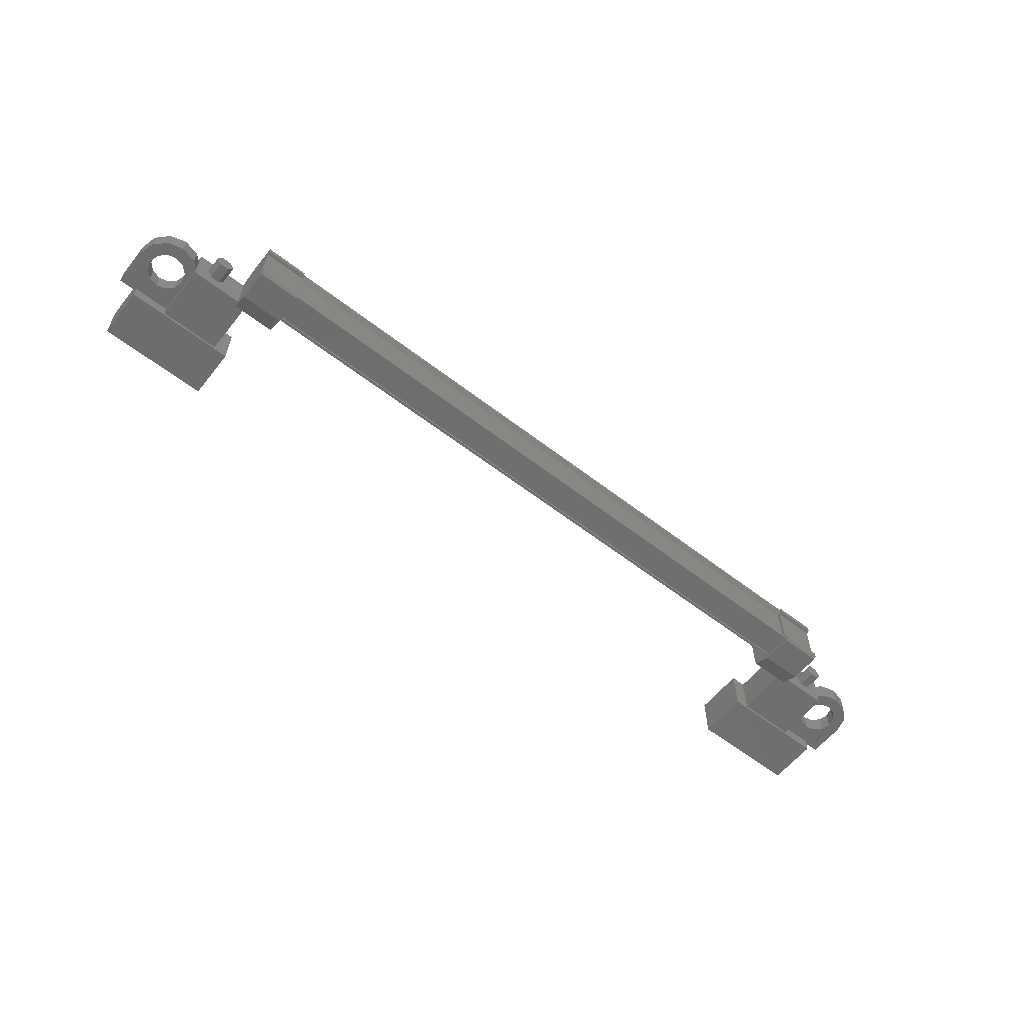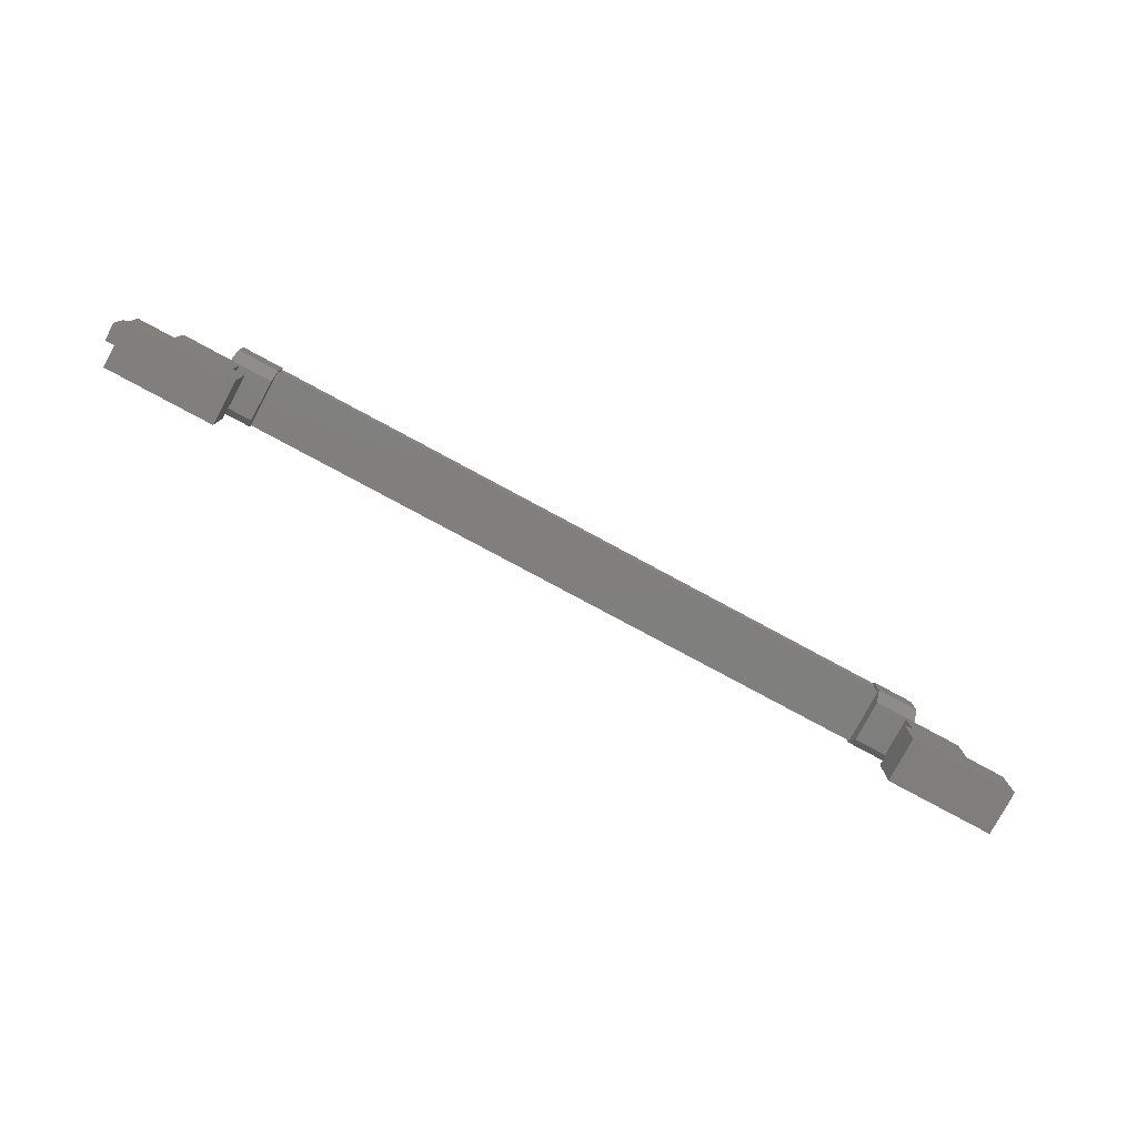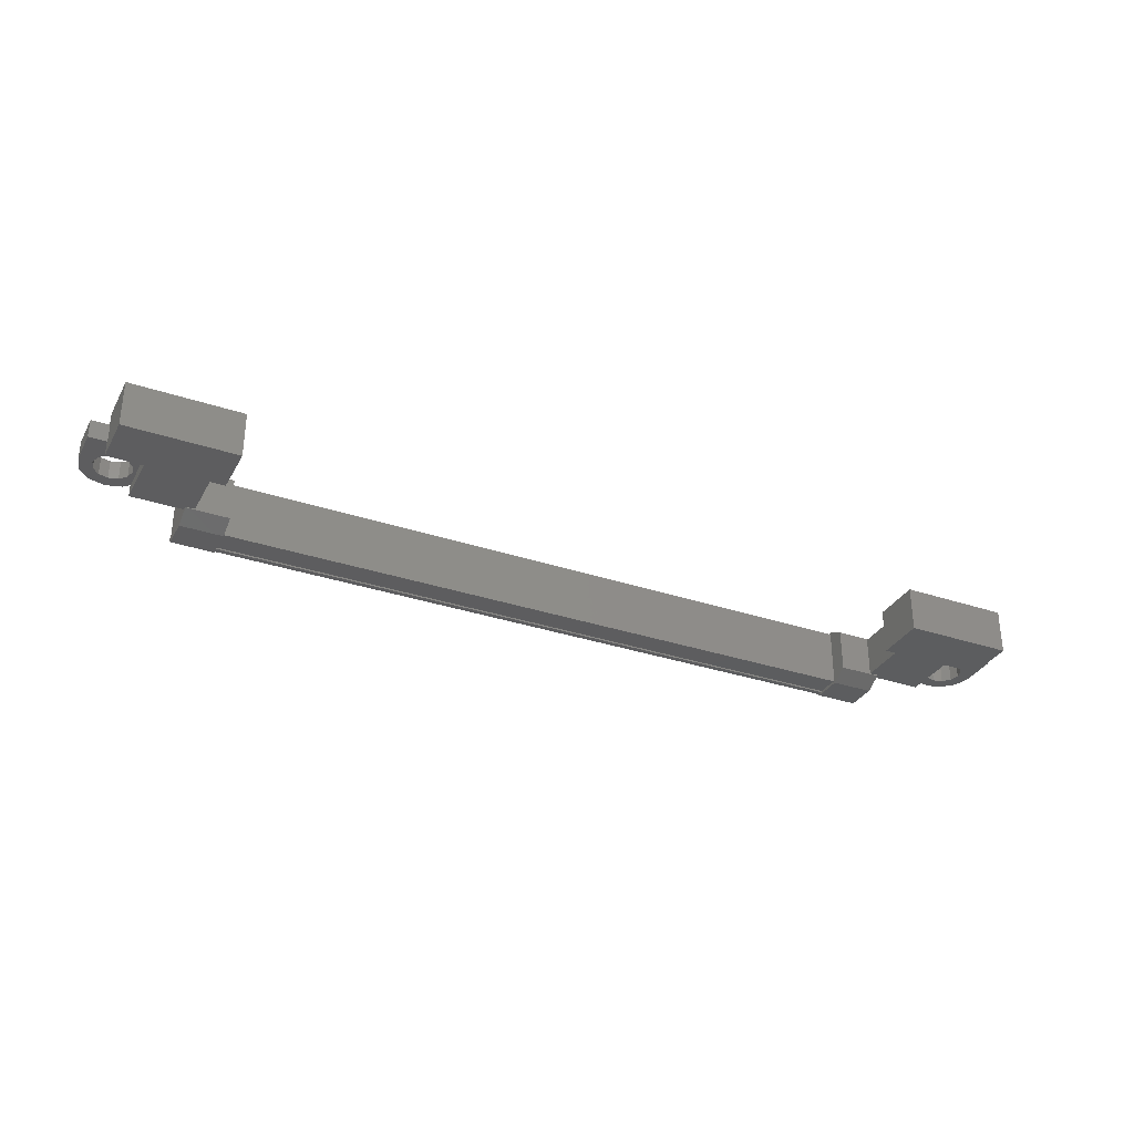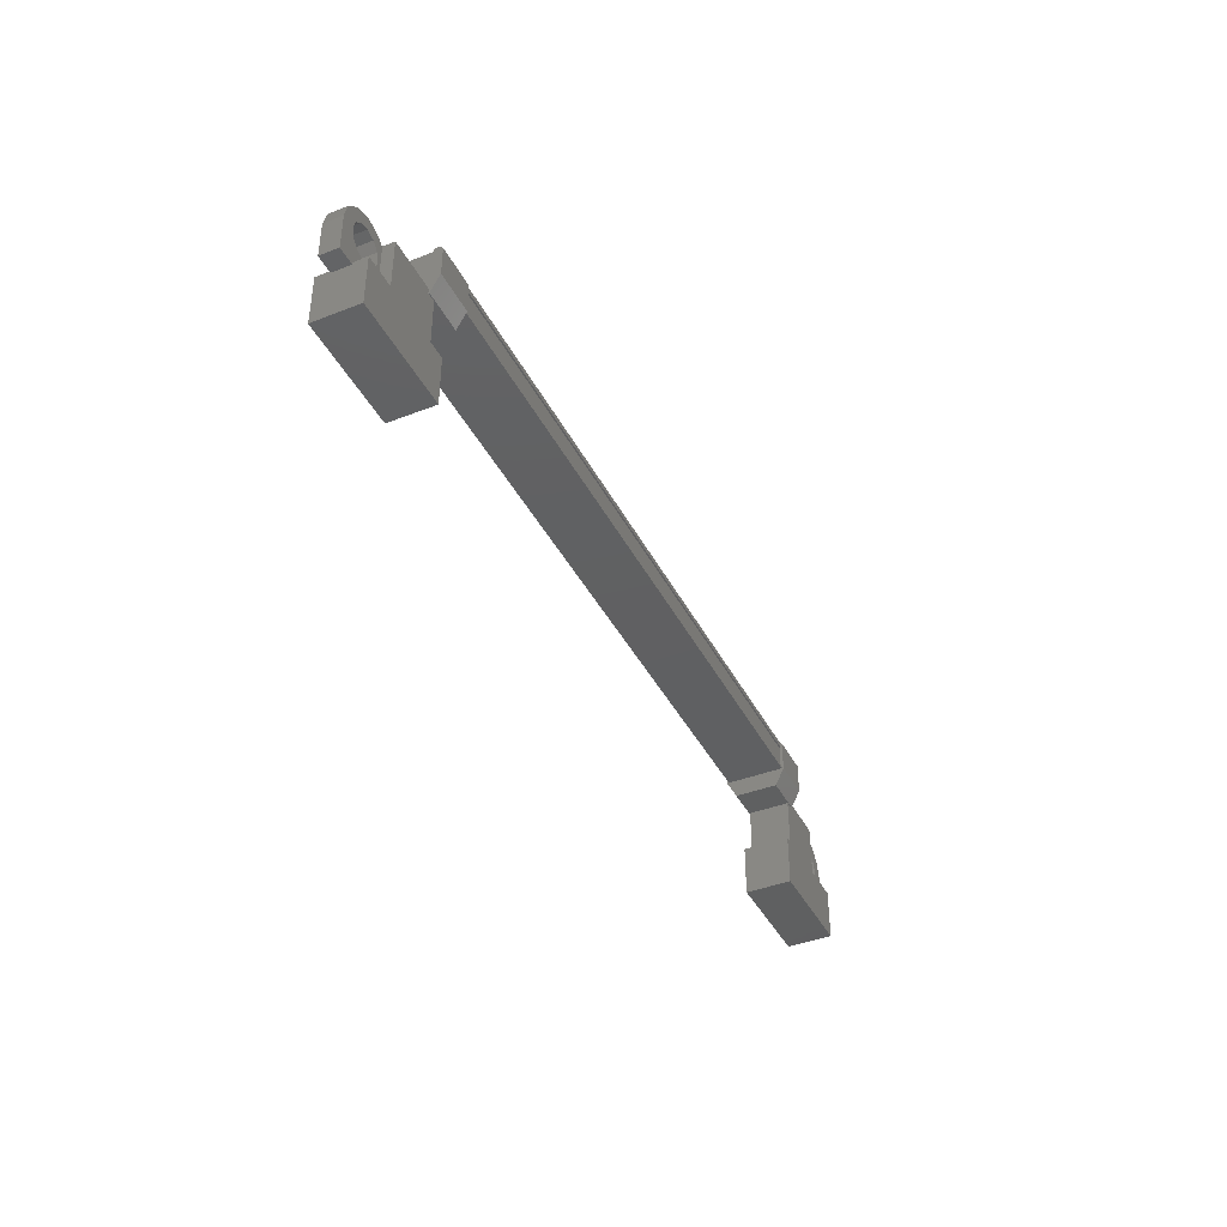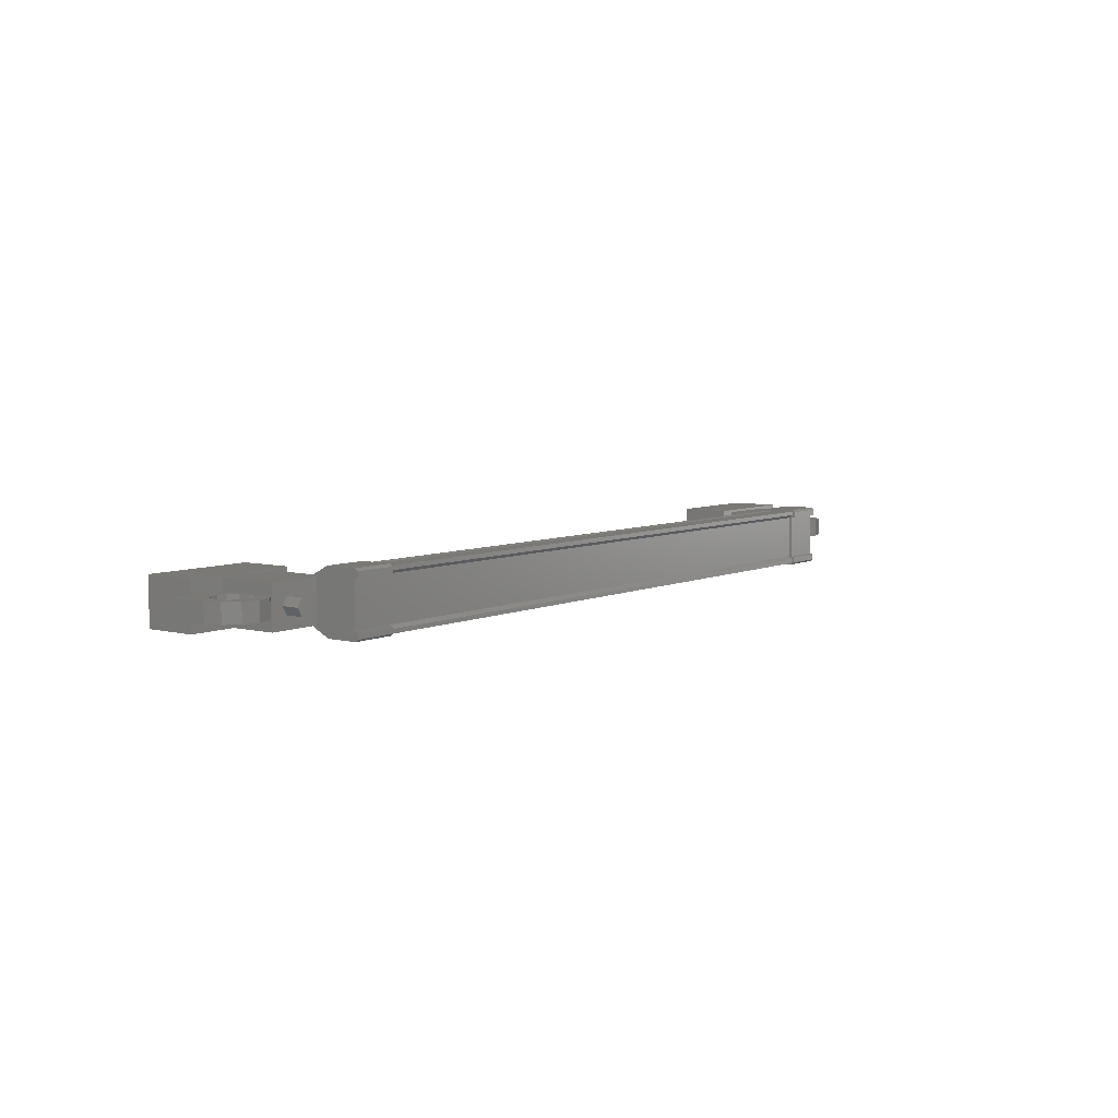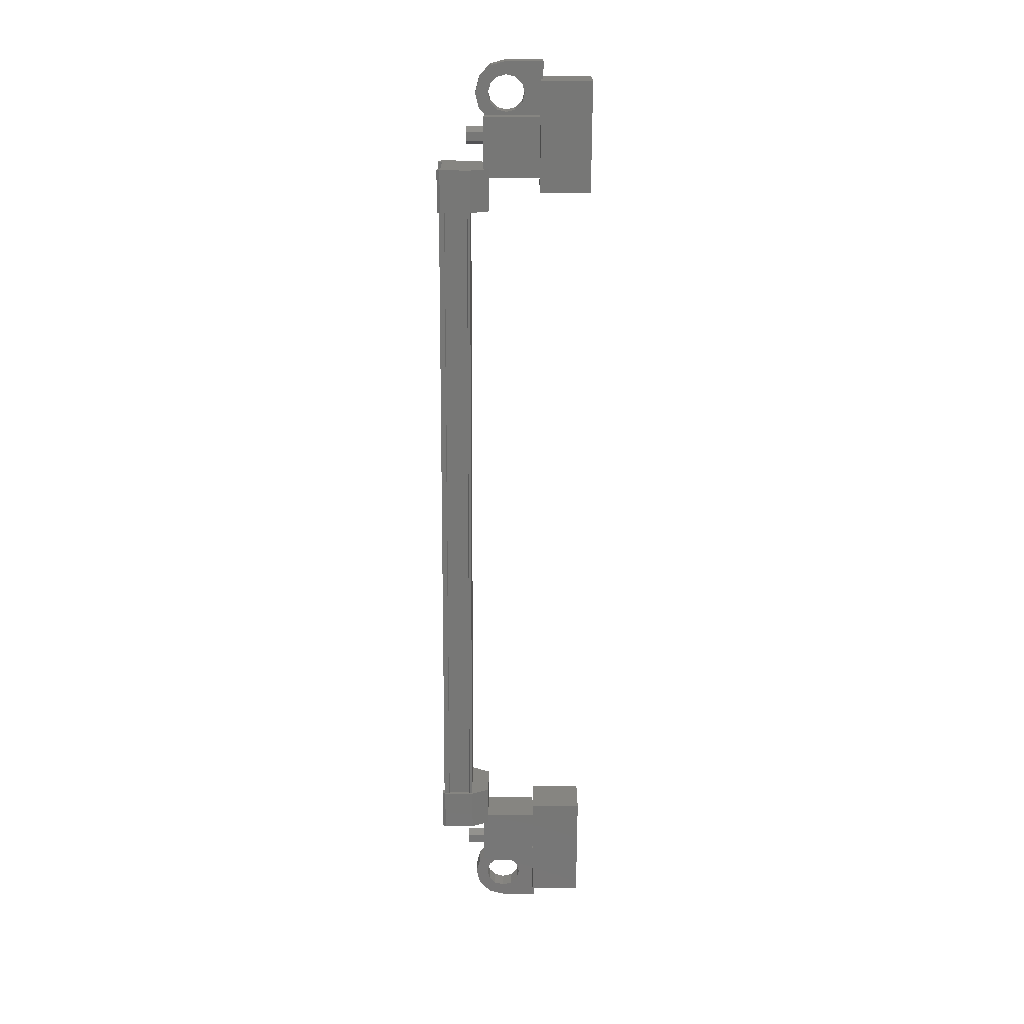
<metadata>
{"format":"stl","ext":"stl","renderer":"f3d","projection":"perspective","resolution":1024,"background":"white","views":[{"elev":-59.5,"azim":141.6,"up":"+Z"},{"elev":-79.1,"azim":-28.3,"up":"+Y"},{"elev":-32.3,"azim":-25.1,"up":"+Z"},{"elev":-40.8,"azim":-64.6,"up":"+Y"},{"elev":6.3,"azim":127.0,"up":"+Z"},{"elev":-69.3,"azim":-90.3,"up":"+Z"}]}
</metadata>
<code>
# stl→obj: 212 verts, 392 faces
v -185.9 173.4 105.5
v -185.9 172.9 105.5
v -186 173.4 105.2
v -186 172.9 105.2
v -186.3 173.4 105.2
v -186.3 172.9 105.2
v -186.4 173.4 105.5
v -186.4 172.9 105.5
v -186.3 173.4 105.7
v -186.3 172.9 105.7
v -186 173.4 105.7
v -186 172.9 105.7
v -164.3 172.9 105.5
v -164.3 173.4 105.5
v -164.2 172.9 105.2
v -164.2 173.4 105.2
v -163.9 172.9 105.2
v -163.9 173.4 105.2
v -163.8 172.9 105.5
v -163.8 173.4 105.5
v -163.9 172.9 105.7
v -163.9 173.4 105.7
v -164.2 172.9 105.7
v -164.2 173.4 105.7
v -164 173.4 105.5
v -186.1 173.4 105.5
v -165.5 171.3 104.8
v -165.5 171.3 106.1
v -162.5 171.3 104.8
v -162.5 171.3 106.1
v -162.5 169.9 104.8
v -162.5 169.9 106.1
v -165.5 169.9 106.1
v -165.5 169.9 104.8
v -187.7 169.9 104.8
v -187.7 169.9 106.1
v -187.7 171.3 104.8
v -187.7 171.3 106.1
v -184.7 171.3 104.8
v -184.7 171.3 106.1
v -184.7 169.9 106.1
v -184.7 169.9 104.8
v -184.1 174.2 106.2
v -185.3 174.1 106.3
v -184.1 174.1 106.3
v -185.3 173.2 106.3
v -164.9 173.2 104.6
v -166 174.1 104.6
v -164.9 174.1 104.6
v -166 174.2 104.7
v -165.3 174.1 106.2
v -165.3 174.1 106.1
v -184.9 174.1 106.1
v -184.9 174 106
v -185.3 174.2 104.8
v -184.1 174.2 104.7
v -185.3 174.2 104.7
v -184.1 174.1 104.6
v -185.3 174.1 104.6
v -164.9 174.1 106.3
v -164.9 174.1 106
v -164.9 174.2 106.2
v -164.9 174.2 106.1
v -166 174.2 106.2
v -165.3 173.3 104.7
v -184.9 173.3 104.7
v -184.9 174 104.7
v -165.3 174 104.9
v -165.3 174.1 104.8
v -184.9 174.1 104.8
v -165.3 174.1 104.7
v -184.9 174.1 104.7
v -163.4 172.3 105.7
v -163.4 172.3 105.2
v -163.7 172.3 105.7
v -163.3 172.5 105.7
v -166 173.2 104.6
v -166 174.1 104.9
v -166 174.2 104.8
v -184.1 173.2 106.3
v -184.1 174.1 106
v -184.1 174.2 106.1
v -184.9 174 104.9
v -165.3 174 106
v -165.3 174 104.7
v -162.9 171.8 105.2
v -162.6 171.8 105.2
v -162 171.3 105.2
v -162.4 172 105.2
v -162 172.3 105.2
v -162.4 172.3 105.2
v -162.2 172.3 105.5
v -188.1 172.3 105.7
v -188.1 172.3 105.2
v -188.1 171.3 105.7
v -188.1 171.3 105.2
v -186.4 171.3 105.7
v -186.4 171.3 105.2
v -186.4 172.3 105.2
v -186.9 172 105.2
v -186.8 172.3 105.2
v -162 172.3 105.7
v -162 171.3 105.7
v -163.7 171.3 105.2
v -163.7 171.3 105.7
v -163.3 172 105.7
v -185.1 172.9 106
v -185.1 172.9 104.9
v -186.7 172.9 106
v -186.7 172.9 104.9
v -186.7 171.4 106
v -186.7 171.4 104.9
v -185.1 171.4 104.9
v -185.1 171.4 106
v -165.1 172.9 104.9
v -165.1 172.9 106
v -163.5 172.9 104.9
v -163.5 172.9 106
v -163.5 171.4 104.9
v -163.5 171.4 106
v -165.1 171.4 106
v -165.1 171.4 104.9
v -165.3 173.3 106.2
v -184.9 173.3 106.2
v -165.3 174 106.2
v -184.9 174 106.2
v -184.9 174.1 106.2
v -163.7 172.3 105.2
v -163.3 172.5 105.2
v -163.6 172.7 105.2
v -163.1 172.7 105.2
v -163.3 173 105.2
v -162.9 172.8 105.2
v -162.9 173.1 105.2
v -162.6 172.7 105.2
v -162.4 173 105.2
v -162.4 172.5 105.2
v -162.1 172.7 105.2
v -162.4 172.3 105.7
v -187.8 172.3 105.2
v -188 172.3 105.5
v -187.8 172.3 105.7
v -188 172.7 105.2
v -187.7 172.5 105.2
v -187.7 173 105.2
v -187.5 172.7 105.2
v -187.3 173.1 105.2
v -187.3 172.8 105.2
v -186.9 173 105.2
v -187 172.7 105.2
v -186.6 172.7 105.2
v -186.9 172.5 105.2
v -186.8 172.3 105.7
v -186.4 172.3 105.7
v -186.9 172.5 105.7
v -166 174.1 106
v -166 174.2 106.1
v -166 174.1 106.3
v -166 173.2 106.3
v -164.9 173.2 106.3
v -164.9 174.1 104.9
v -164.9 174.2 104.7
v -164.9 174.2 104.8
v -166 172.8 106
v -164.9 172.8 106
v -164.9 172.8 104.9
v -166 172.8 104.9
v -185.3 172.8 106
v -184.1 172.8 106
v -184.1 172.8 104.9
v -185.3 172.8 104.9
v -185.3 173.2 104.6
v -184.1 173.2 104.6
v -184.1 174.1 104.9
v -185.3 174.1 106
v -185.3 174.2 106.1
v -185.3 174.2 106.2
v -185.3 174.1 104.9
v -184.1 174.2 104.8
v -187.3 171.8 105.7
v -187.5 171.8 105.7
v -187.7 172 105.7
v -188 172.7 105.7
v -187.7 172.5 105.7
v -187.7 173 105.7
v -187.5 172.7 105.7
v -187.3 173.1 105.7
v -187.3 172.8 105.7
v -186.9 173 105.7
v -187 172.7 105.7
v -186.6 172.7 105.7
v -163.6 172.7 105.7
v -163.1 172.7 105.7
v -163.3 173 105.7
v -162.9 172.8 105.7
v -162.9 173.1 105.7
v -162.6 172.7 105.7
v -162.4 173 105.7
v -162.4 172.5 105.7
v -162.1 172.7 105.7
v -162.4 172 105.7
v -162.6 171.8 105.7
v -162.9 171.8 105.7
v -187.7 172 105.2
v -187.5 171.8 105.2
v -187.3 171.8 105.2
v -187 171.8 105.2
v -163.3 172 105.2
v -163.1 171.8 105.2
v -187 171.8 105.7
v -186.9 172 105.7
v -163.1 171.8 105.7
f 1 2 3
f 3 2 4
f 4 5 3
f 6 5 4
f 7 5 6
f 6 8 7
f 7 8 9
f 9 8 10
f 10 11 9
f 12 11 10
f 1 11 12
f 12 2 1
f 13 14 15
f 15 14 16
f 16 17 15
f 18 17 16
f 19 17 18
f 18 20 19
f 19 20 21
f 21 20 22
f 22 23 21
f 24 23 22
f 13 23 24
f 24 14 13
f 18 16 25
f 25 16 14
f 14 24 25
f 11 1 26
f 26 1 3
f 3 5 26
f 5 7 26
f 26 7 9
f 9 11 26
f 24 22 25
f 25 22 20
f 20 18 25
f 27 28 29
f 29 28 30
f 30 31 29
f 32 31 30
f 33 31 32
f 32 28 33
f 33 28 34
f 34 28 27
f 27 31 34
f 29 31 27
f 35 36 37
f 37 36 38
f 38 39 37
f 40 39 38
f 41 39 40
f 40 36 41
f 41 36 42
f 42 36 35
f 35 39 42
f 37 39 35
f 40 38 36
f 30 28 32
f 41 42 39
f 33 34 31
f 43 44 45
f 45 44 46
f 47 48 49
f 49 48 50
f 51 52 53
f 53 52 54
f 55 56 57
f 57 56 58
f 58 59 57
f 60 61 62
f 62 61 63
f 63 64 62
f 65 66 65
f 65 66 66
f 66 67 65
f 68 69 70
f 70 69 71
f 71 72 70
f 73 74 75
f 75 74 73
f 73 76 75
f 47 77 48
f 48 77 78
f 78 50 48
f 79 50 78
f 46 80 45
f 45 80 81
f 81 43 45
f 82 43 81
f 70 83 68
f 68 83 54
f 54 84 68
f 52 84 54
f 72 71 67
f 67 71 85
f 85 67 67
f 85 67 85
f 65 67 85
f 86 87 88
f 88 87 89
f 89 90 88
f 91 90 89
f 92 90 91
f 93 94 95
f 95 94 96
f 96 97 95
f 98 97 96
f 99 97 98
f 98 100 99
f 99 100 101
f 90 102 88
f 88 102 103
f 103 104 88
f 105 104 103
f 75 104 105
f 105 106 75
f 75 106 73
f 107 108 109
f 109 108 110
f 110 111 109
f 112 111 110
f 113 111 112
f 112 108 113
f 113 108 114
f 114 108 107
f 107 111 114
f 109 111 107
f 115 116 117
f 117 116 118
f 118 119 117
f 120 119 118
f 121 119 120
f 120 116 121
f 121 116 122
f 122 116 115
f 115 119 122
f 117 119 115
f 65 65 66
f 66 65 123
f 123 124 66
f 123 124 123
f 124 124 123
f 123 123 124
f 124 123 124
f 124 123 125
f 125 126 124
f 125 126 125
f 126 126 125
f 125 51 126
f 126 51 127
f 127 51 53
f 128 75 74
f 74 75 128
f 128 129 74
f 130 129 128
f 131 129 130
f 130 132 131
f 131 132 133
f 133 132 134
f 134 135 133
f 136 135 134
f 137 135 136
f 136 138 137
f 137 138 91
f 91 138 90
f 90 102 91
f 92 102 90
f 139 102 92
f 92 91 139
f 139 91 102
f 140 94 141
f 141 94 93
f 93 142 141
f 94 142 93
f 140 142 94
f 94 143 140
f 140 143 144
f 144 143 145
f 145 146 144
f 147 146 145
f 148 146 147
f 147 149 148
f 148 149 150
f 150 149 151
f 151 152 150
f 99 152 151
f 101 152 99
f 99 153 101
f 101 153 99
f 99 153 154
f 154 153 99
f 155 153 154
f 61 156 63
f 63 156 157
f 157 64 63
f 156 64 157
f 158 64 156
f 156 159 158
f 158 159 60
f 60 159 160
f 160 61 60
f 47 61 160
f 161 61 47
f 47 49 161
f 161 49 162
f 162 49 50
f 50 163 162
f 79 163 50
f 161 163 79
f 79 78 161
f 161 78 156
f 156 78 77
f 77 159 156
f 164 159 77
f 160 159 164
f 164 165 160
f 160 165 166
f 166 165 164
f 164 167 166
f 77 167 164
f 166 167 77
f 77 47 166
f 166 47 160
f 46 168 80
f 80 168 169
f 169 170 80
f 168 170 169
f 171 170 168
f 168 172 171
f 171 172 170
f 170 172 173
f 173 80 170
f 174 80 173
f 81 80 174
f 174 175 81
f 81 175 82
f 82 175 176
f 176 43 82
f 177 43 176
f 44 43 177
f 177 175 44
f 44 175 46
f 46 175 178
f 178 172 46
f 59 172 178
f 173 172 59
f 59 58 173
f 173 58 174
f 174 58 56
f 56 179 174
f 55 179 56
f 174 179 55
f 55 178 174
f 174 178 175
f 180 181 95
f 95 181 182
f 182 93 95
f 142 93 182
f 183 93 142
f 142 184 183
f 183 184 185
f 185 184 186
f 186 187 185
f 188 187 186
f 189 187 188
f 188 190 189
f 189 190 191
f 191 190 155
f 155 154 191
f 75 76 192
f 192 76 193
f 193 194 192
f 195 194 193
f 196 194 195
f 195 197 196
f 196 197 198
f 198 197 199
f 199 200 198
f 139 200 199
f 102 200 139
f 139 201 102
f 102 201 103
f 103 201 202
f 202 203 103
f 204 205 96
f 96 205 206
f 206 98 96
f 207 98 206
f 100 98 207
f 128 208 104
f 104 208 209
f 209 86 104
f 210 97 211
f 211 97 154
f 154 153 211
f 103 203 105
f 105 203 212
f 212 106 105
f 140 204 94
f 94 204 96
f 59 178 57
f 57 178 55
f 210 180 97
f 97 180 95
f 60 62 158
f 158 62 64
f 110 108 112
f 118 116 120
f 66 66 65
f 75 128 104
f 177 176 175
f 99 154 97
f 162 163 161
f 121 122 119
f 128 74 208
f 113 114 111
f 161 156 61
f 141 142 140
f 86 88 104
f 46 172 168
f 204 142 182
f 204 182 205
f 205 182 181
f 181 206 205
f 180 206 181
f 207 206 180
f 180 210 207
f 207 210 100
f 139 91 201
f 201 91 89
f 89 202 201
f 87 202 89
f 203 202 87
f 87 86 203
f 203 86 212
f 212 86 209
f 209 106 212
f 94 93 143
f 143 93 183
f 183 145 143
f 185 145 183
f 147 145 185
f 185 187 147
f 147 187 149
f 149 187 189
f 189 151 149
f 191 151 189
f 99 151 191
f 191 154 99
f 128 75 130
f 130 75 192
f 192 132 130
f 194 132 192
f 134 132 194
f 194 196 134
f 134 196 136
f 136 196 198
f 198 138 136
f 200 138 198
f 90 138 200
f 200 102 90
f 209 208 106
f 106 208 74
f 74 73 106
f 129 73 74
f 76 73 129
f 129 131 76
f 76 131 193
f 193 131 133
f 133 195 193
f 135 195 133
f 197 195 135
f 135 137 197
f 197 137 199
f 199 137 91
f 91 139 199
f 204 140 142
f 142 140 144
f 144 184 142
f 146 184 144
f 186 184 146
f 146 148 186
f 186 148 188
f 188 148 150
f 150 190 188
f 152 190 150
f 155 190 152
f 152 101 155
f 155 101 153
f 153 101 100
f 100 211 153
f 210 211 100

</code>
